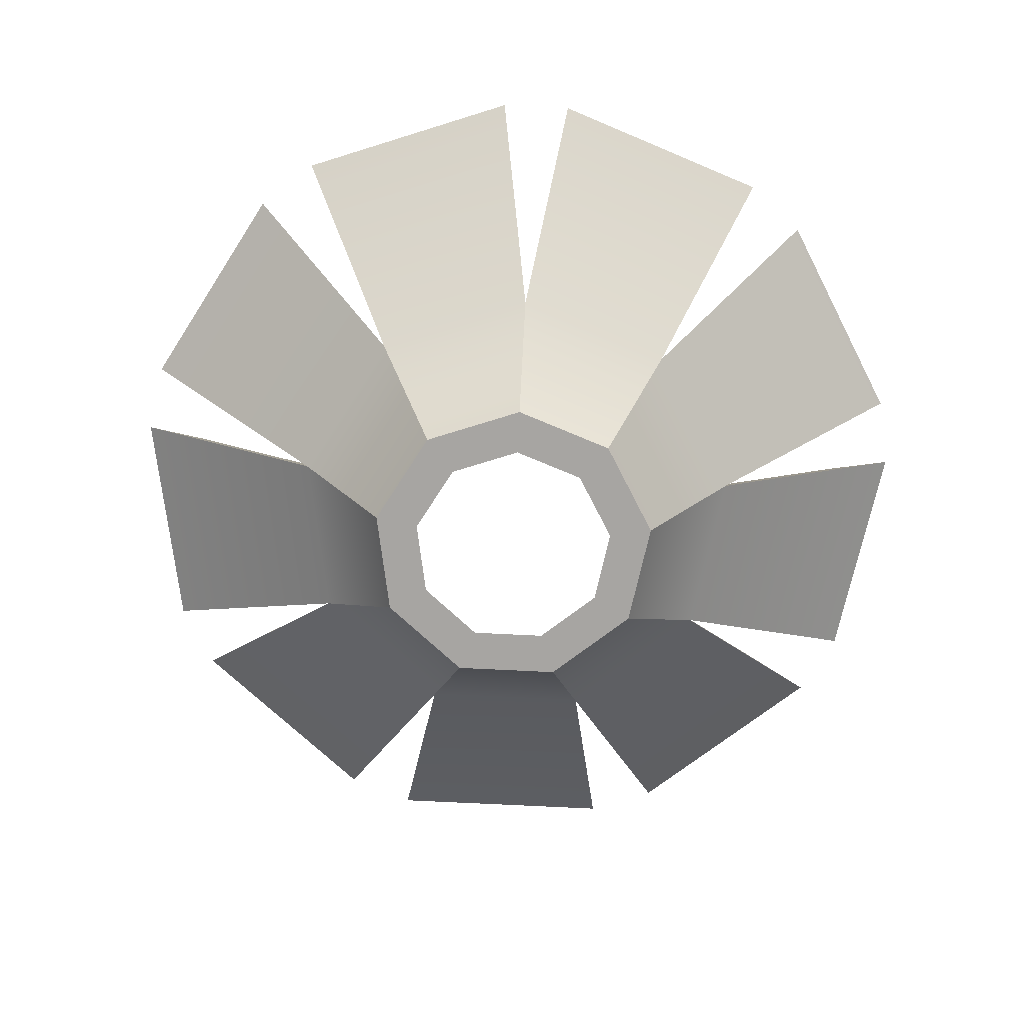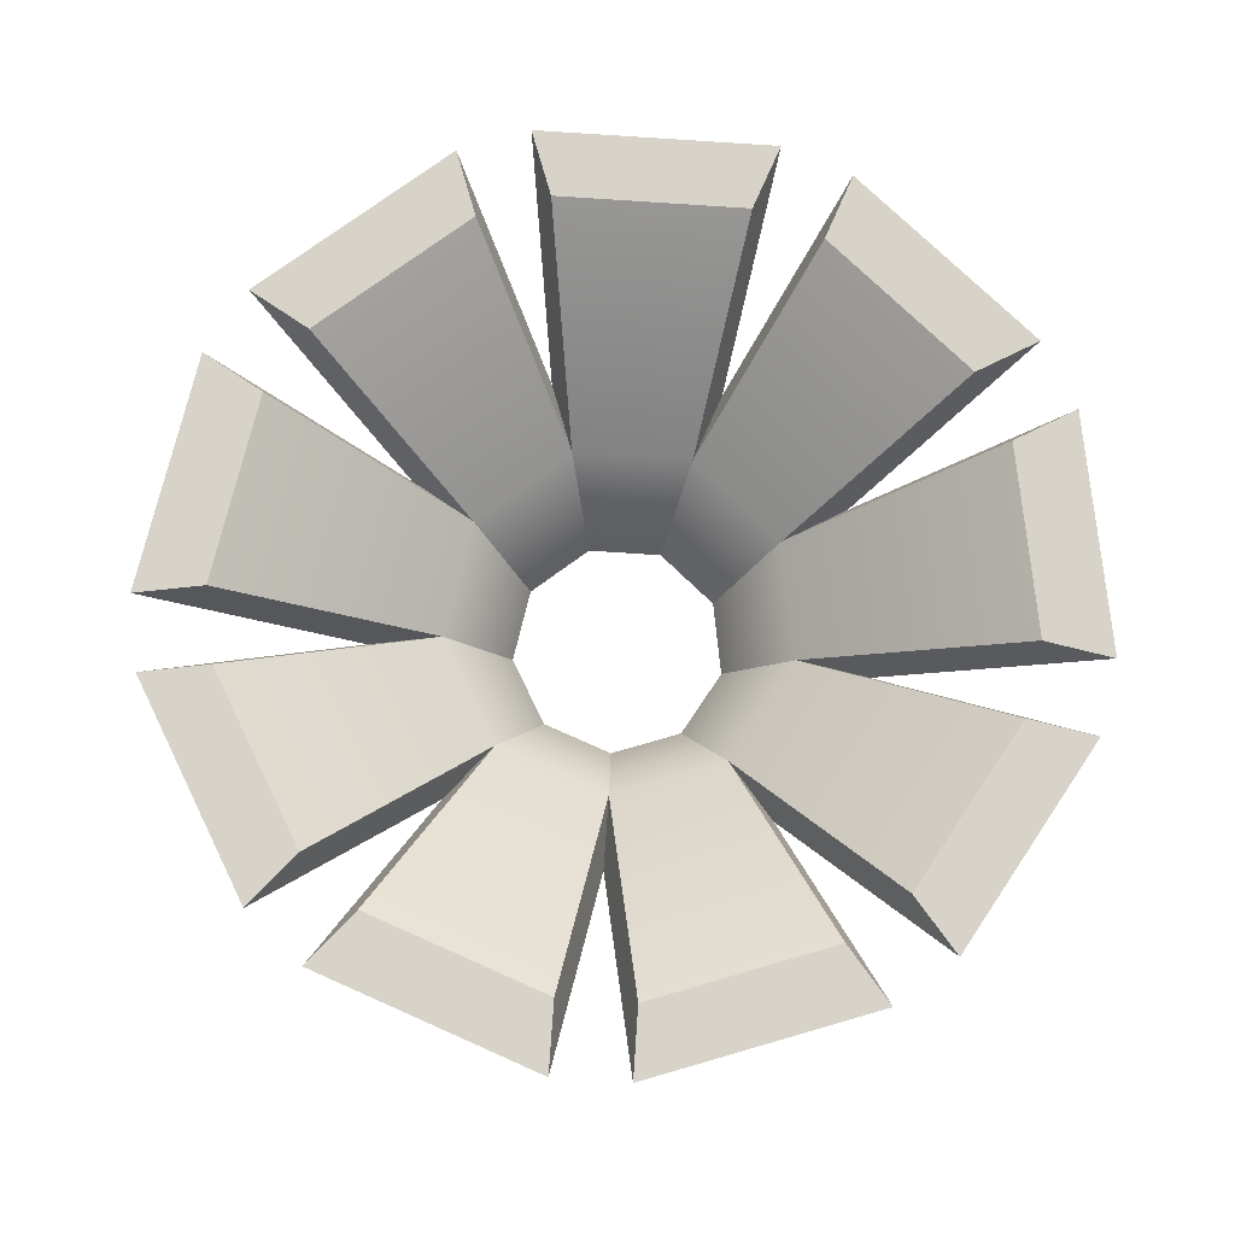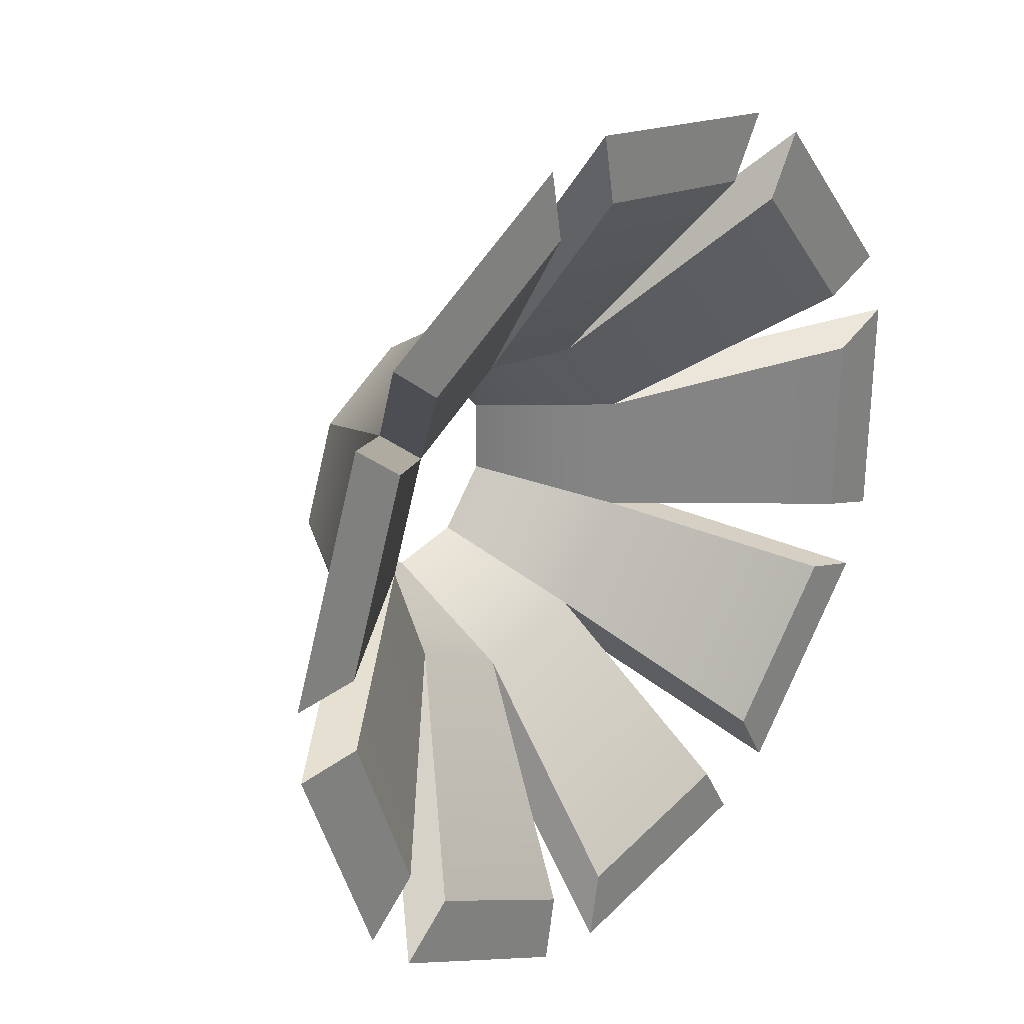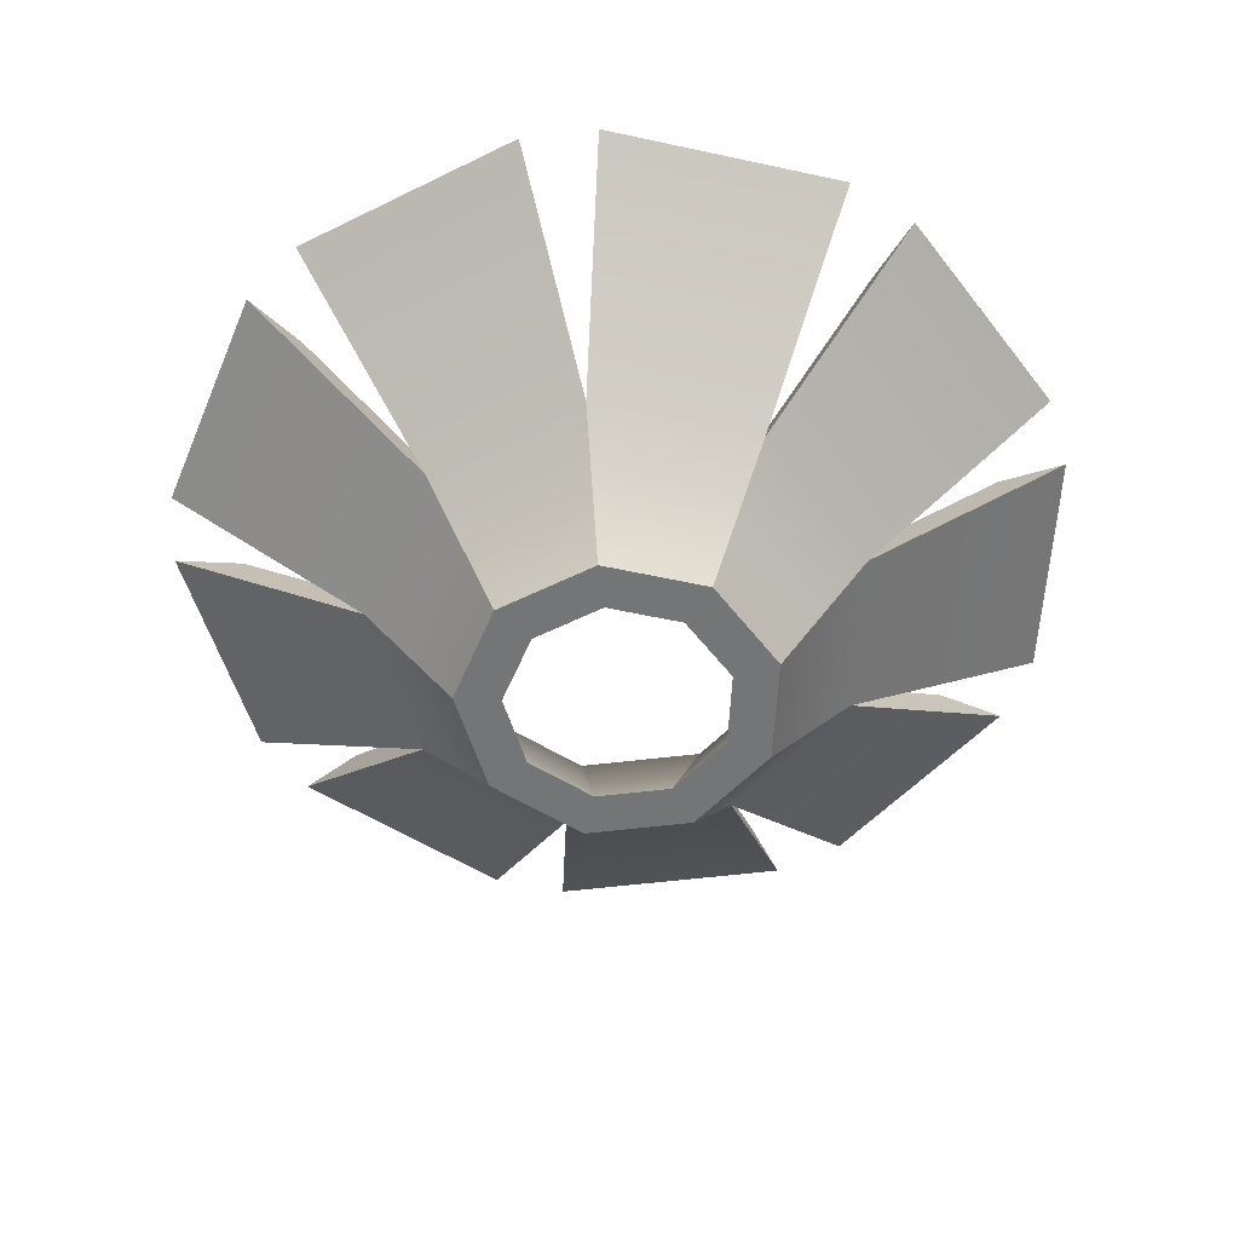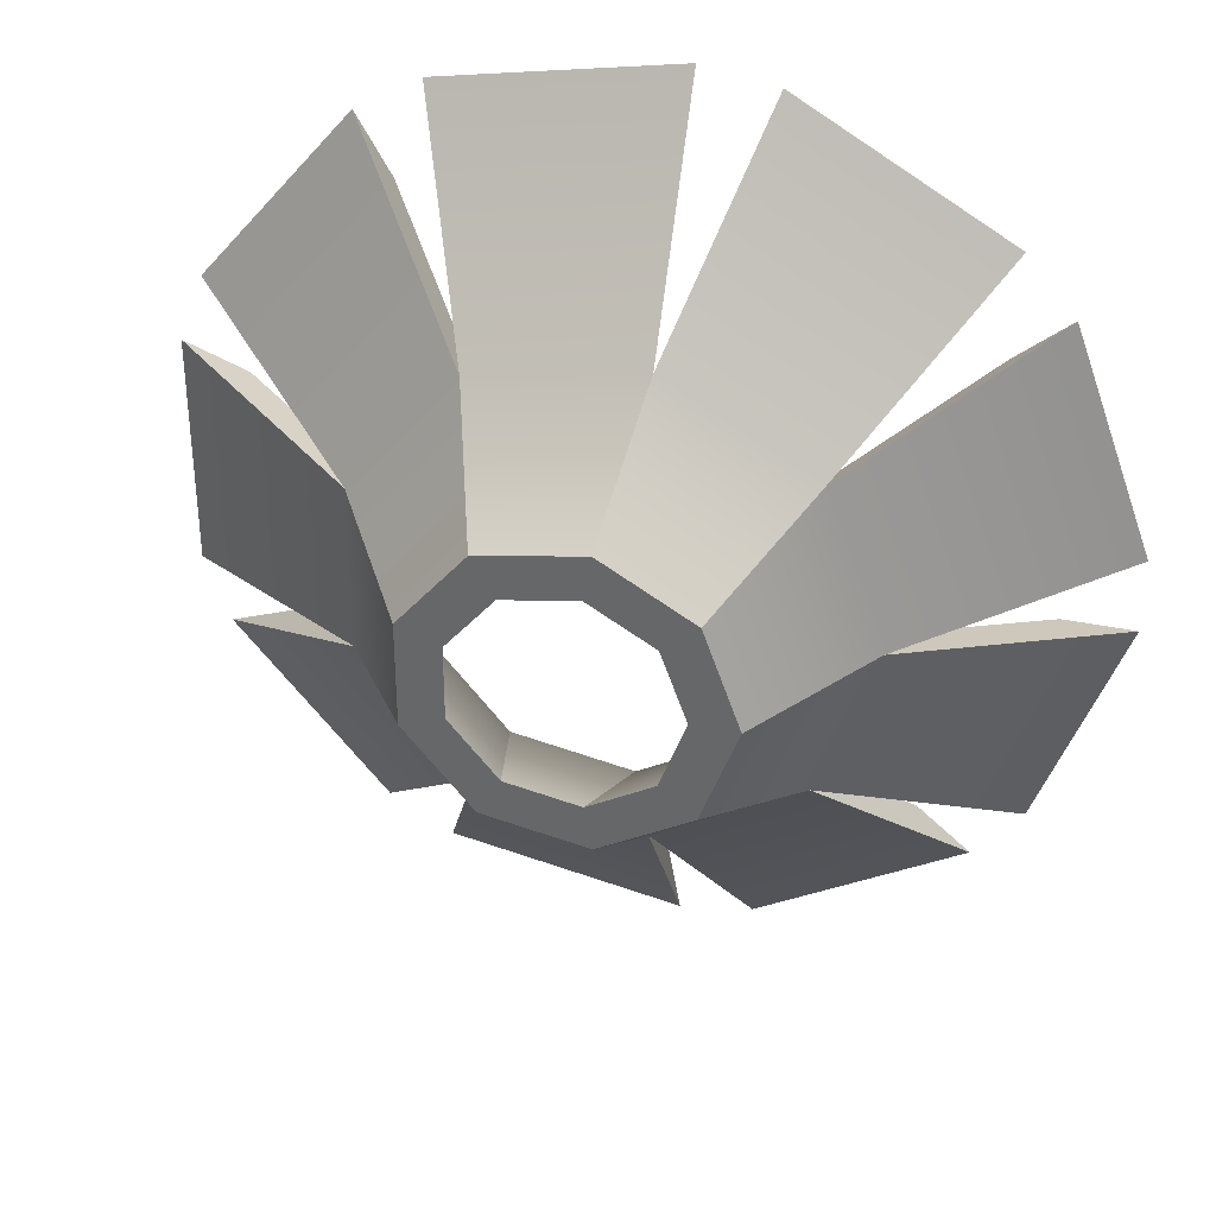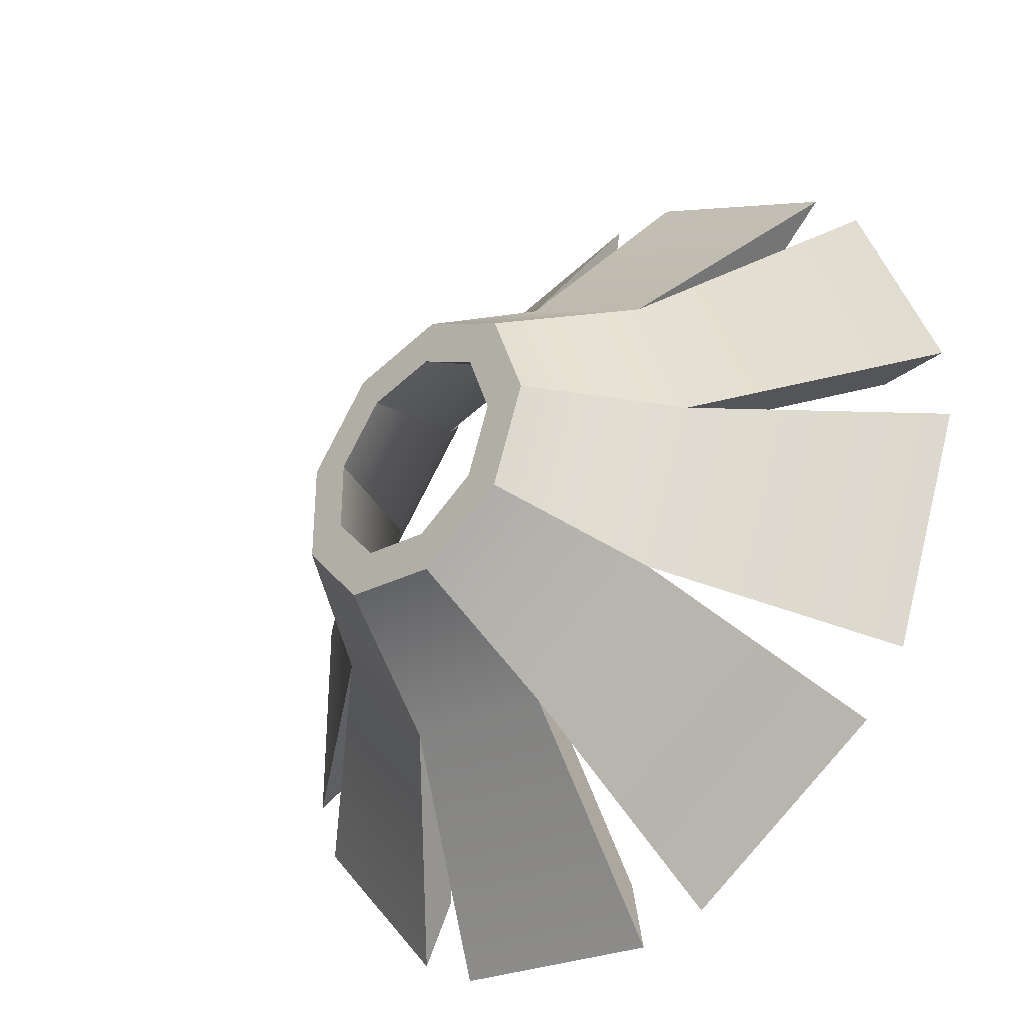
<metadata>
{"format":"obj","ext":"obj","renderer":"f3d","projection":"perspective","resolution":1024,"background":"white","views":[{"elev":-73.9,"azim":-152.8,"up":"+Y"},{"elev":76.8,"azim":173.9,"up":"+Y"},{"elev":29.0,"azim":131.2,"up":"+Z"},{"elev":-56.5,"azim":97.2,"up":"+Y"},{"elev":35.2,"azim":15.6,"up":"+Z"},{"elev":-35.5,"azim":44.8,"up":"+Z"}]}
</metadata>
<code>
g pPipe19
v 0.004714 -0.003793 -0.003826
v 0.007328 0.003793 -0.006149
v 0.009566 0.003793 0
v 0.006107 -0.003793 2.252e-10
v 0.001188 -0.003793 -0.005862
v 0.001661 0.003793 -0.009421
v 0.007328 0.003793 -0.006149
v 0.004714 -0.003793 -0.003826
v -0.002822 -0.003793 -0.005155
v -0.004783 0.003793 -0.008285
v 0.001661 0.003793 -0.009421
v 0.001188 -0.003793 -0.005862
v -0.005439 -0.003793 -0.002036
v -0.008989 0.003793 -0.003272
v -0.004783 0.003793 -0.008285
v -0.002822 -0.003793 -0.005155
v -0.005439 -0.003793 0.002036
v -0.008989 0.003793 0.003272
v -0.008989 0.003793 -0.003272
v -0.005439 -0.003793 -0.002036
v -0.002822 -0.003793 0.005155
v -0.004783 0.003793 0.008285
v -0.008989 0.003793 0.003272
v -0.005439 -0.003793 0.002036
v 0.001188 -0.003793 0.005862
v 0.001661 0.003793 0.009421
v -0.004783 0.003793 0.008285
v -0.002822 -0.003793 0.005155
v 0.004714 -0.003793 0.003826
v 0.007328 0.003793 0.006149
v 0.001661 0.003793 0.009421
v 0.001188 -0.003793 0.005862
v 0.006107 -0.003793 2.252e-10
v 0.009566 0.003793 0
v 0.007328 0.003793 0.006149
v 0.004714 -0.003793 0.003826
v 0.01718 0.01179 -0.01192
v 0.02011 0.01179 -0.01438
v 0.0246 0.01179 -0.002043
v 0.02077 0.01179 -0.002043
v 0.005451 0.01179 -0.0203
v 0.006115 0.01179 -0.02407
v 0.01748 0.01179 -0.01751
v 0.01455 0.01179 -0.01505
v -0.008922 0.01179 -0.01919
v -0.01083 0.01179 -0.0225
v 0.002091 0.01179 -0.02478
v 0.001427 0.01179 -0.02101
v -0.01921 0.01179 -0.009094
v -0.02281 0.01179 -0.0104
v -0.01437 0.01179 -0.02046
v -0.01246 0.01179 -0.01714
v -0.02061 0.01179 0.005254
v -0.02421 0.01179 0.006562
v -0.02421 0.01179 -0.006562
v -0.02061 0.01179 -0.005254
v -0.01246 0.01179 0.01714
v -0.01437 0.01179 0.02046
v -0.02281 0.01179 0.0104
v -0.01921 0.01179 0.009094
v 0.001427 0.01179 0.02101
v 0.002091 0.01179 0.02478
v -0.01083 0.01179 0.0225
v -0.008922 0.01179 0.01919
v 0.01455 0.01179 0.01505
v 0.01748 0.01179 0.01751
v 0.006115 0.01179 0.02407
v 0.005451 0.01179 0.0203
v 0.02077 0.01179 0.002043
v 0.0246 0.01179 0.002043
v 0.02011 0.01179 0.01438
v 0.01718 0.01179 0.01192
v 0.01039 0.003793 -0.00872
v 0.006621 -0.003793 -0.005426
v 0.008596 -0.003793 2.252e-10
v 0.01357 0.003793 0
v 0.002356 0.003793 -0.01336
v 0.00162 -0.003793 -0.008313
v 0.006621 -0.003793 -0.005426
v 0.01039 0.003793 -0.00872
v -0.006783 0.003793 -0.01175
v -0.004066 -0.003793 -0.007311
v 0.00162 -0.003793 -0.008313
v 0.002356 0.003793 -0.01336
v -0.01275 0.003793 -0.00464
v -0.007778 -0.003793 -0.002887
v -0.004066 -0.003793 -0.007311
v -0.006783 0.003793 -0.01175
v -0.01275 0.003793 0.00464
v -0.007778 -0.003793 0.002887
v -0.007778 -0.003793 -0.002887
v -0.01275 0.003793 -0.00464
v -0.006783 0.003793 0.01175
v -0.004066 -0.003793 0.007311
v -0.007778 -0.003793 0.002887
v -0.01275 0.003793 0.00464
v 0.002356 0.003793 0.01336
v 0.00162 -0.003793 0.008313
v -0.004066 -0.003793 0.007311
v -0.006783 0.003793 0.01175
v 0.01039 0.003793 0.00872
v 0.006621 -0.003793 0.005426
v 0.00162 -0.003793 0.008313
v 0.002356 0.003793 0.01336
v 0.01357 0.003793 0
v 0.008596 -0.003793 2.252e-10
v 0.006621 -0.003793 0.005426
v 0.01039 0.003793 0.00872
v 0.006621 -0.003793 -0.005426
v 0.006107 -0.003793 2.252e-10
v 0.008596 -0.003793 2.252e-10
v 0.004714 -0.003793 -0.003826
v 0.00162 -0.003793 -0.008313
v 0.001188 -0.003793 -0.005862
v -0.004066 -0.003793 -0.007311
v -0.002822 -0.003793 -0.005155
v -0.007778 -0.003793 -0.002887
v -0.005439 -0.003793 -0.002036
v -0.007778 -0.003793 0.002887
v -0.005439 -0.003793 0.002036
v -0.004066 -0.003793 0.007311
v -0.002822 -0.003793 0.005155
v 0.00162 -0.003793 0.008313
v 0.001188 -0.003793 0.005862
v 0.006621 -0.003793 0.005426
v 0.004714 -0.003793 0.003826
v 0.008596 -0.003793 2.252e-10
v 0.006107 -0.003793 2.252e-10
v 0.009566 0.003793 0
v 0.02077 0.01179 0.002043
v 0.01718 0.01179 0.01192
v 0.007328 0.003793 0.006149
v 0.007328 0.003793 0.006149
v 0.01718 0.01179 0.01192
v 0.02011 0.01179 0.01438
v 0.01039 0.003793 0.00872
v 0.01039 0.003793 0.00872
v 0.02011 0.01179 0.01438
v 0.0246 0.01179 0.002043
v 0.01357 0.003793 0
v 0.01357 0.003793 0
v 0.0246 0.01179 0.002043
v 0.02077 0.01179 0.002043
v 0.009566 0.003793 0
v 0.007328 0.003793 0.006149
v 0.01455 0.01179 0.01505
v 0.005451 0.01179 0.0203
v 0.001661 0.003793 0.009421
v 0.001661 0.003793 0.009421
v 0.005451 0.01179 0.0203
v 0.006115 0.01179 0.02407
v 0.002356 0.003793 0.01336
v 0.002356 0.003793 0.01336
v 0.006115 0.01179 0.02407
v 0.01748 0.01179 0.01751
v 0.01039 0.003793 0.00872
v 0.01039 0.003793 0.00872
v 0.01748 0.01179 0.01751
v 0.01455 0.01179 0.01505
v 0.007328 0.003793 0.006149
v 0.001661 0.003793 0.009421
v 0.001427 0.01179 0.02101
v -0.008922 0.01179 0.01919
v -0.004783 0.003793 0.008285
v -0.004783 0.003793 0.008285
v -0.008922 0.01179 0.01919
v -0.01083 0.01179 0.0225
v -0.006783 0.003793 0.01175
v -0.006783 0.003793 0.01175
v -0.01083 0.01179 0.0225
v 0.002091 0.01179 0.02478
v 0.002356 0.003793 0.01336
v 0.002356 0.003793 0.01336
v 0.002091 0.01179 0.02478
v 0.001427 0.01179 0.02101
v 0.001661 0.003793 0.009421
v -0.004783 0.003793 0.008285
v -0.01246 0.01179 0.01714
v -0.01921 0.01179 0.009094
v -0.008989 0.003793 0.003272
v -0.008989 0.003793 0.003272
v -0.01921 0.01179 0.009094
v -0.02281 0.01179 0.0104
v -0.01275 0.003793 0.00464
v -0.01275 0.003793 0.00464
v -0.02281 0.01179 0.0104
v -0.01437 0.01179 0.02046
v -0.006783 0.003793 0.01175
v -0.006783 0.003793 0.01175
v -0.01437 0.01179 0.02046
v -0.01246 0.01179 0.01714
v -0.004783 0.003793 0.008285
v -0.008989 0.003793 0.003272
v -0.02061 0.01179 0.005254
v -0.02061 0.01179 -0.005254
v -0.008989 0.003793 -0.003272
v -0.008989 0.003793 -0.003272
v -0.02061 0.01179 -0.005254
v -0.02421 0.01179 -0.006562
v -0.01275 0.003793 -0.00464
v -0.01275 0.003793 -0.00464
v -0.02421 0.01179 -0.006562
v -0.02421 0.01179 0.006562
v -0.01275 0.003793 0.00464
v -0.01275 0.003793 0.00464
v -0.02421 0.01179 0.006562
v -0.02061 0.01179 0.005254
v -0.008989 0.003793 0.003272
v -0.008989 0.003793 -0.003272
v -0.01921 0.01179 -0.009094
v -0.01246 0.01179 -0.01714
v -0.004783 0.003793 -0.008285
v -0.004783 0.003793 -0.008285
v -0.01246 0.01179 -0.01714
v -0.01437 0.01179 -0.02046
v -0.006783 0.003793 -0.01175
v -0.006783 0.003793 -0.01175
v -0.01437 0.01179 -0.02046
v -0.02281 0.01179 -0.0104
v -0.01275 0.003793 -0.00464
v -0.01275 0.003793 -0.00464
v -0.02281 0.01179 -0.0104
v -0.01921 0.01179 -0.009094
v -0.008989 0.003793 -0.003272
v -0.004783 0.003793 -0.008285
v -0.008922 0.01179 -0.01919
v 0.001427 0.01179 -0.02101
v 0.001661 0.003793 -0.009421
v 0.001661 0.003793 -0.009421
v 0.001427 0.01179 -0.02101
v 0.002091 0.01179 -0.02478
v 0.002356 0.003793 -0.01336
v 0.002356 0.003793 -0.01336
v 0.002091 0.01179 -0.02478
v -0.01083 0.01179 -0.0225
v -0.006783 0.003793 -0.01175
v -0.006783 0.003793 -0.01175
v -0.01083 0.01179 -0.0225
v -0.008922 0.01179 -0.01919
v -0.004783 0.003793 -0.008285
v 0.001661 0.003793 -0.009421
v 0.005451 0.01179 -0.0203
v 0.01455 0.01179 -0.01505
v 0.007328 0.003793 -0.006149
v 0.007328 0.003793 -0.006149
v 0.01455 0.01179 -0.01505
v 0.01748 0.01179 -0.01751
v 0.01039 0.003793 -0.00872
v 0.01039 0.003793 -0.00872
v 0.01748 0.01179 -0.01751
v 0.006115 0.01179 -0.02407
v 0.002356 0.003793 -0.01336
v 0.002356 0.003793 -0.01336
v 0.006115 0.01179 -0.02407
v 0.005451 0.01179 -0.0203
v 0.001661 0.003793 -0.009421
v 0.007328 0.003793 -0.006149
v 0.01718 0.01179 -0.01192
v 0.02077 0.01179 -0.002043
v 0.009566 0.003793 0
v 0.009566 0.003793 0
v 0.02077 0.01179 -0.002043
v 0.0246 0.01179 -0.002043
v 0.01357 0.003793 0
v 0.01357 0.003793 0
v 0.0246 0.01179 -0.002043
v 0.02011 0.01179 -0.01438
v 0.01039 0.003793 -0.00872
v 0.01039 0.003793 -0.00872
v 0.02011 0.01179 -0.01438
v 0.01718 0.01179 -0.01192
v 0.007328 0.003793 -0.006149
g pPipe19_0
f 3 2 1
f 4 3 1
f 7 6 5
f 8 7 5
f 11 10 9
f 12 11 9
f 15 14 13
f 16 15 13
f 19 18 17
f 20 19 17
f 23 22 21
f 24 23 21
f 27 26 25
f 28 27 25
f 31 30 29
f 32 31 29
f 35 34 33
f 36 35 33
f 39 38 37
f 40 39 37
f 43 42 41
f 44 43 41
f 47 46 45
f 48 47 45
f 51 50 49
f 52 51 49
f 55 54 53
f 56 55 53
f 59 58 57
f 60 59 57
f 63 62 61
f 64 63 61
f 67 66 65
f 68 67 65
f 71 70 69
f 72 71 69
f 75 74 73
f 76 75 73
f 79 78 77
f 80 79 77
f 83 82 81
f 84 83 81
f 87 86 85
f 88 87 85
f 91 90 89
f 92 91 89
f 95 94 93
f 96 95 93
f 99 98 97
f 100 99 97
f 103 102 101
f 104 103 101
f 107 106 105
f 108 107 105
f 111 110 109
f 110 112 109
f 109 112 113
f 112 114 113
f 113 114 115
f 114 116 115
f 115 116 117
f 116 118 117
f 117 118 119
f 118 120 119
f 119 120 121
f 120 122 121
f 121 122 123
f 122 124 123
f 123 124 125
f 124 126 125
f 125 126 127
f 126 128 127
f 131 130 129
f 132 131 129
f 135 134 133
f 136 135 133
f 139 138 137
f 140 139 137
f 143 142 141
f 144 143 141
f 147 146 145
f 148 147 145
f 151 150 149
f 152 151 149
f 155 154 153
f 156 155 153
f 159 158 157
f 160 159 157
f 163 162 161
f 164 163 161
f 167 166 165
f 168 167 165
f 171 170 169
f 172 171 169
f 175 174 173
f 176 175 173
f 179 178 177
f 180 179 177
f 183 182 181
f 184 183 181
f 187 186 185
f 188 187 185
f 191 190 189
f 192 191 189
f 195 194 193
f 196 195 193
f 199 198 197
f 200 199 197
f 203 202 201
f 204 203 201
f 207 206 205
f 208 207 205
f 211 210 209
f 212 211 209
f 215 214 213
f 216 215 213
f 219 218 217
f 220 219 217
f 223 222 221
f 224 223 221
f 227 226 225
f 228 227 225
f 231 230 229
f 232 231 229
f 235 234 233
f 236 235 233
f 239 238 237
f 240 239 237
f 243 242 241
f 244 243 241
f 247 246 245
f 248 247 245
f 251 250 249
f 252 251 249
f 255 254 253
f 256 255 253
f 259 258 257
f 260 259 257
f 263 262 261
f 264 263 261
f 267 266 265
f 268 267 265
f 271 270 269
f 272 271 269

</code>
